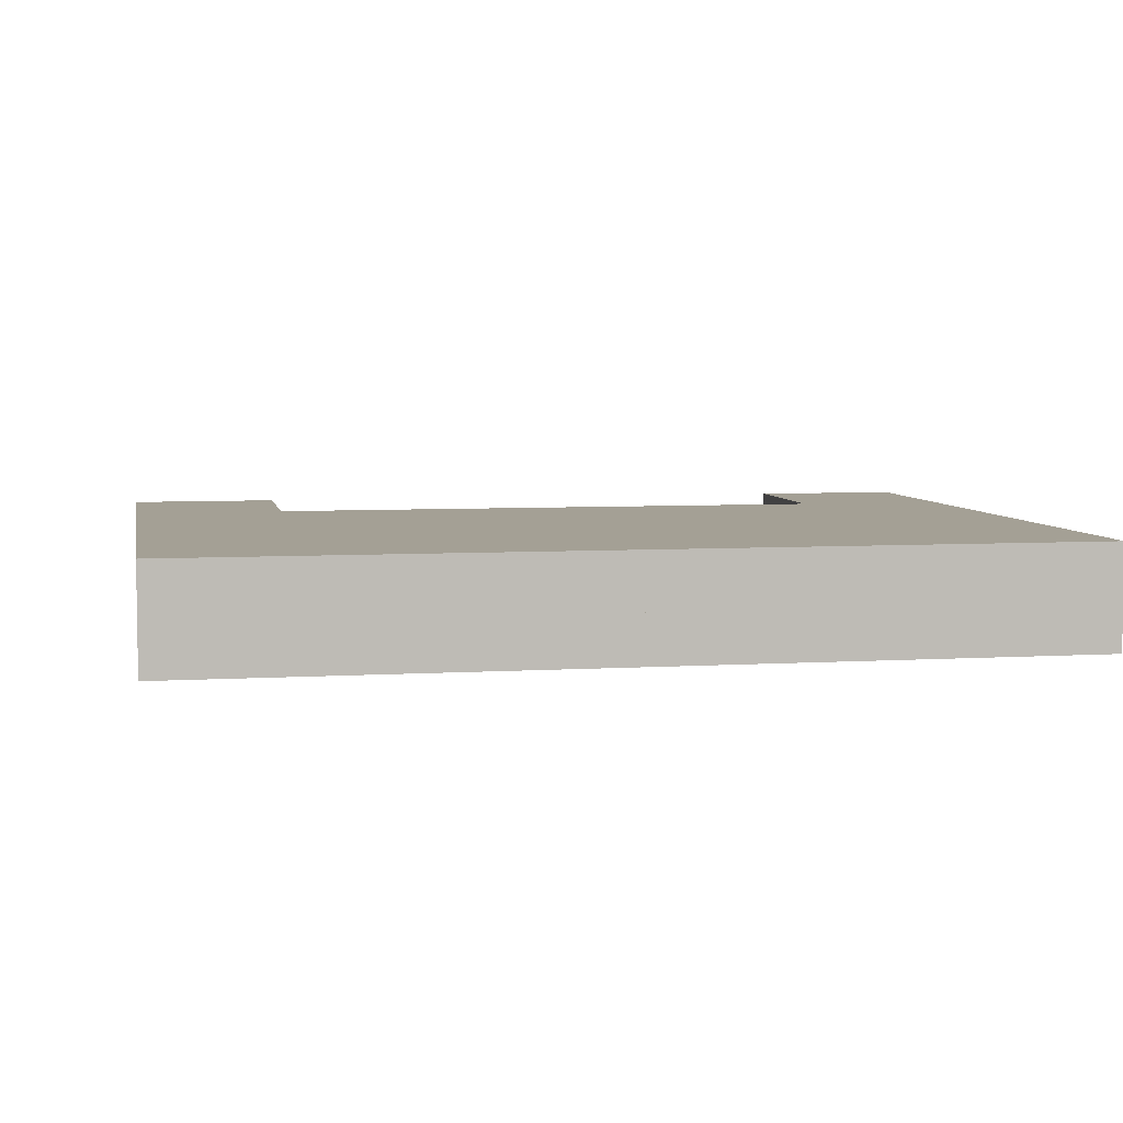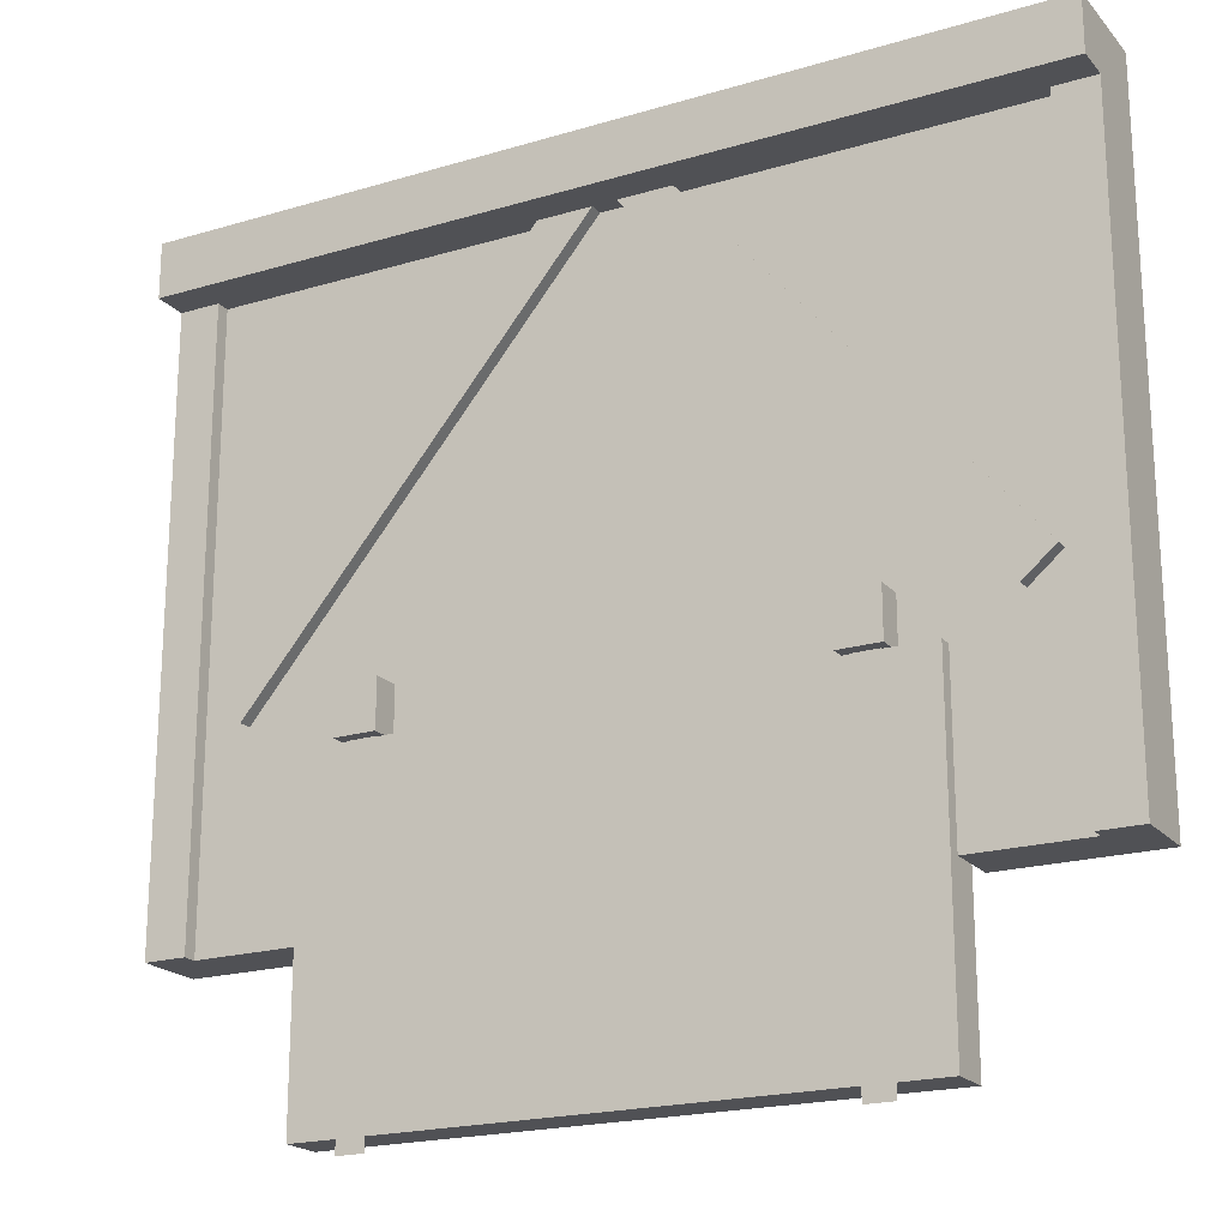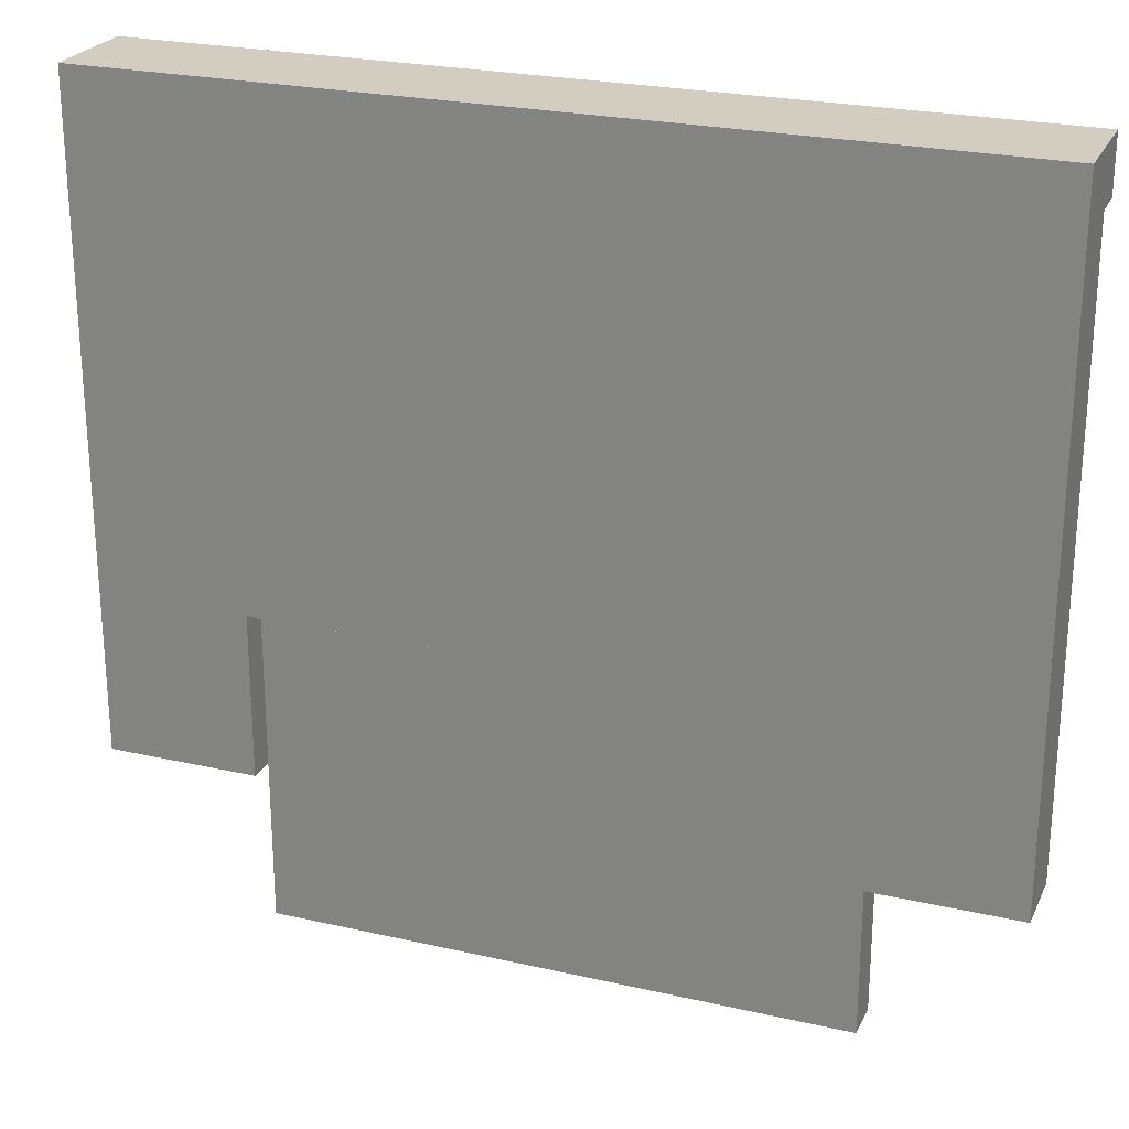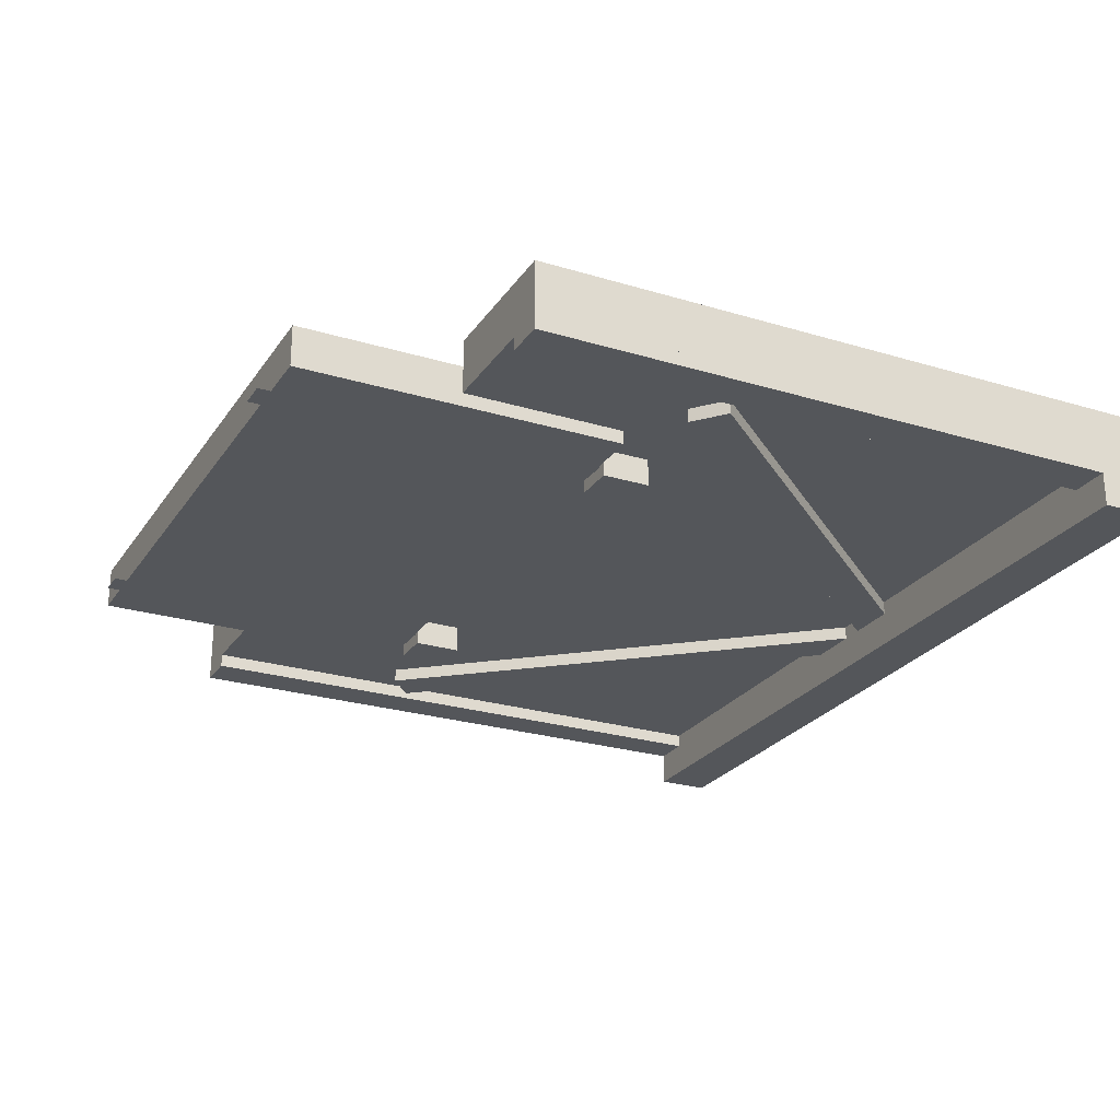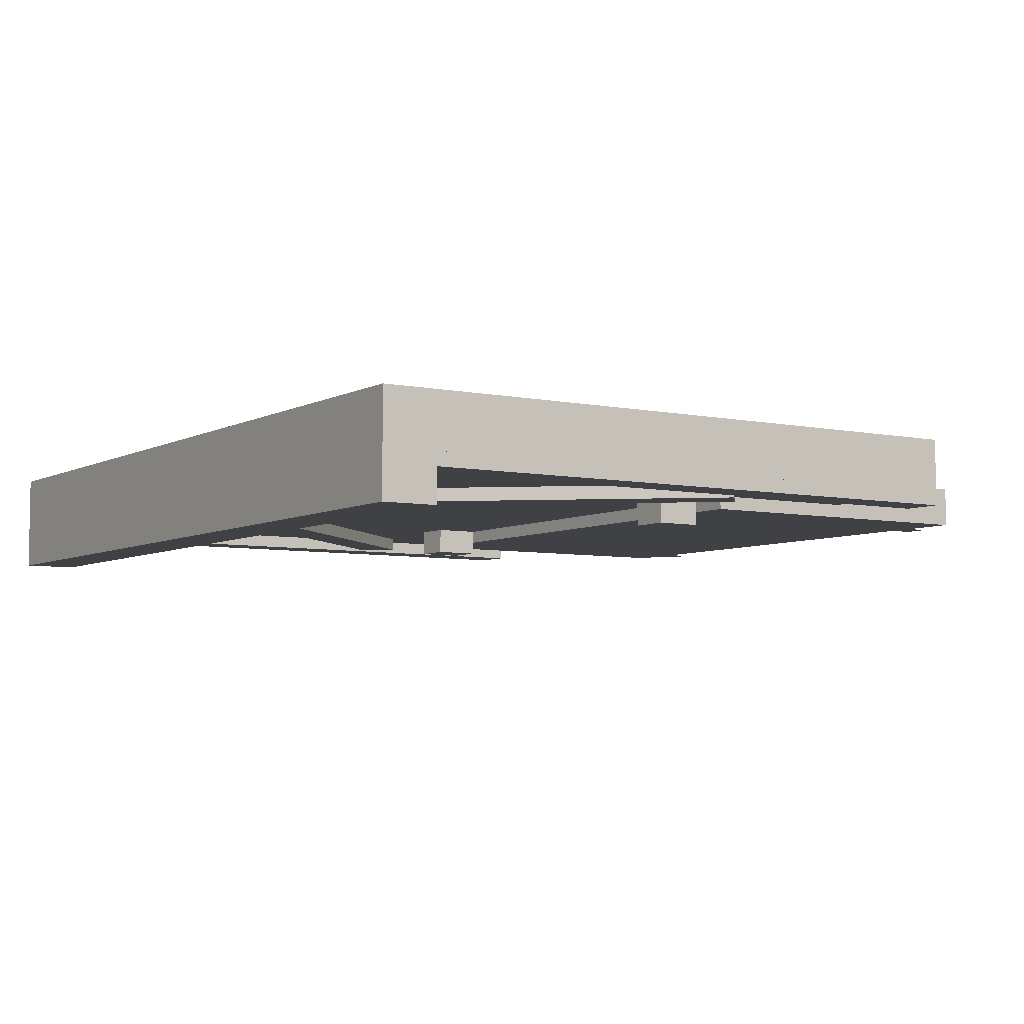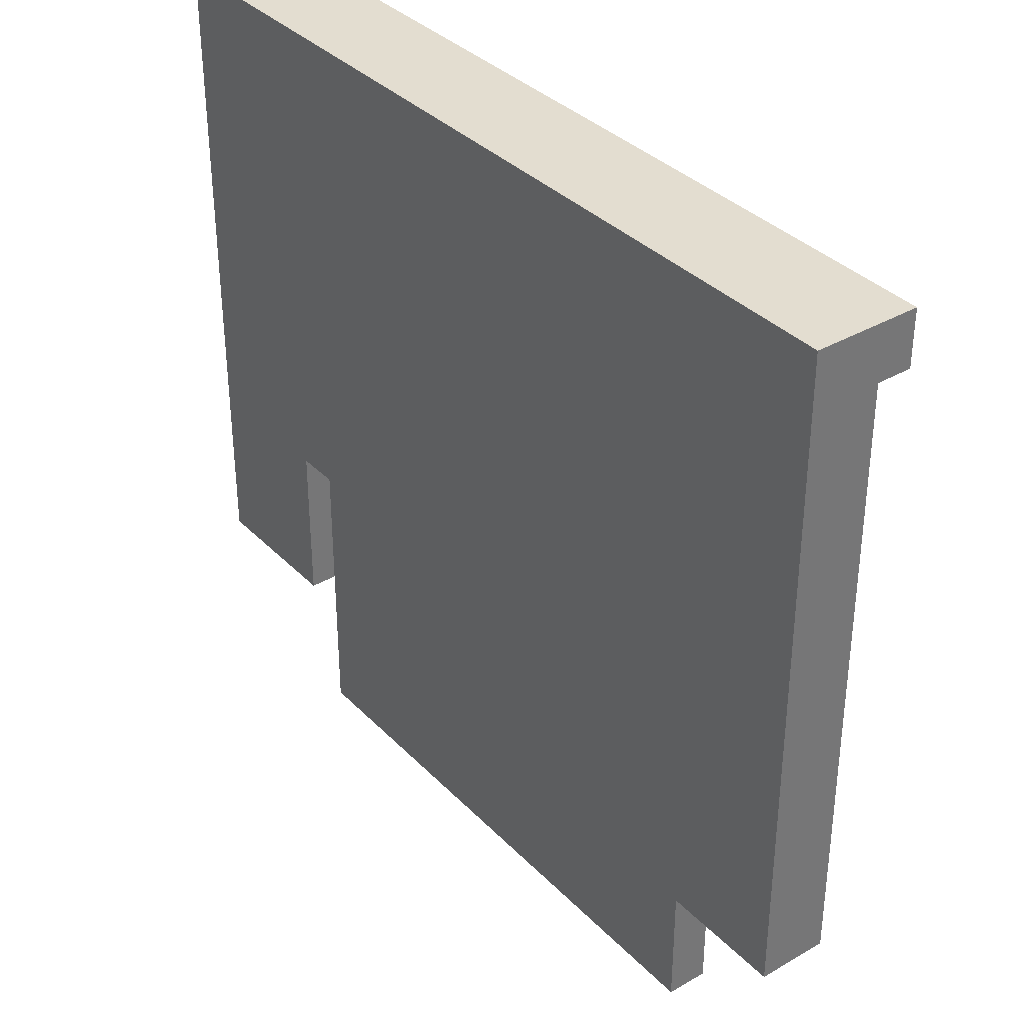
<metadata>
{"format":"obj","ext":"obj","renderer":"f3d","projection":"perspective","resolution":1024,"background":"white","views":[{"elev":5.7,"azim":169.3,"up":"+Z"},{"elev":-20.2,"azim":-151.4,"up":"+Y"},{"elev":24.4,"azim":20.6,"up":"+Y"},{"elev":-25.1,"azim":63.8,"up":"+Z"},{"elev":-5.8,"azim":-123.0,"up":"+Z"},{"elev":35.6,"azim":52.6,"up":"+Y"}]}
</metadata>
<code>
o cube
v 1 1.5 0.9375
v 1 1.5 0.8281
v 1 1.375 0.9375
v 1 1.375 0.8281
v -1 1.5 0.9375
v -1 1.5 0.8281
v -1 1.375 0.9375
v -1 1.375 0.8281
v 1 0.375 1.062
v 1 0.375 0.9375
v 1 0 1.062
v 1 0 0.9375
v 0.6562 0.375 1.062
v 0.6562 0.375 0.9375
v 0.6562 0 1.062
v 0.6562 0 0.9375
v -0.6562 0.375 1.062
v -0.6562 0.375 0.9375
v -0.6562 0 1.062
v -0.6562 0 0.9375
v -1 0.375 1.062
v -1 0.375 0.9375
v -1 0 1.062
v -1 0 0.9375
v 0.5625 0.4844 0.9375
v 0.5625 0.4844 0.875
v 0.5625 0.375 0.9375
v 0.5625 0.375 0.875
v 0.4687 0.4844 0.9375
v 0.4687 0.4844 0.875
v 0.4687 0.375 0.9375
v 0.4687 0.375 0.875
v 0.5469 0.375 0.9031
v 0.5469 0.375 0.9031
v 0.5469 -0.4062 0.9031
v 0.5469 -0.4062 0.9031
v 0.4844 0.375 0.9031
v 0.4844 0.375 0.9031
v 0.4844 -0.4062 0.9031
v 0.4844 -0.4062 0.9031
v -0.4844 0.375 0.9031
v -0.4844 0.375 0.9031
v -0.4844 -0.4062 0.9031
v -0.4844 -0.4062 0.9031
v -0.5469 0.375 0.9031
v -0.5469 0.375 0.9031
v -0.5469 -0.4062 0.9031
v -0.5469 -0.4062 0.9031
v -0.4688 0.4844 0.9375
v -0.4688 0.4844 0.875
v -0.4688 0.375 0.9375
v -0.4688 0.375 0.875
v -0.5625 0.4844 0.9375
v -0.5625 0.4844 0.875
v -0.5625 0.375 0.9375
v -0.5625 0.375 0.875
v 0.6562 0.375 1
v 0.6562 0.375 0.9062
v 0.6562 -0.375 1
v 0.6562 -0.375 0.9062
v -0.6563 0.375 1
v -0.6563 0.375 0.9062
v -0.6563 -0.375 1
v -0.6563 -0.375 0.9062
v 0.0494 1.368 0.9372
v 0.0494 1.368 0.9372
v -0.7541 0.4105 0.9372
v -0.7541 0.4105 0.9372
v 0.001522 1.408 0.9372
v 0.001522 1.408 0.9372
v -0.802 0.4507 0.9372
v -0.802 0.4507 0.9372
v -0.001522 1.408 0.9372
v -0.001522 1.408 0.9372
v 0.802 0.4507 0.9372
v 0.802 0.4507 0.9372
v -0.0494 1.368 0.9372
v -0.0494 1.368 0.9372
v 0.7541 0.4105 0.9372
v 0.7541 0.4105 0.9372
v 0.07029 1.468 1.031
v 0.07029 1.468 0.9062
v 0.8738 0.5109 1.031
v 0.8738 0.5109 0.9062
v -0.001522 1.408 1.031
v -0.001522 1.408 0.9062
v 0.802 0.4507 1.031
v 0.802 0.4507 0.9062
v 0.001522 1.408 1.031
v 0.001522 1.408 0.9062
v -0.802 0.4507 1.031
v -0.802 0.4507 0.9062
v -0.07029 1.468 1.031
v -0.07029 1.468 0.9062
v -0.8738 0.5109 1.031
v -0.8738 0.5109 0.9062
v 1 1.5 1.062
v 1 1.5 0.9375
v 1 0.375 1.062
v 1 0.375 0.9375
v -1 1.5 1.062
v -1 1.5 0.9375
v -1 0.375 1.062
v -1 0.375 0.9375
v 1 1.375 0.9375
v 1 1.375 0.9062
v 1 0 0.9375
v 1 0 0.9062
v 0.9062 1.375 0.9375
v 0.9062 1.375 0.9062
v 0.9062 0 0.9375
v 0.9062 0 0.9062
v -0.9062 1.375 0.9375
v -0.9062 1.375 0.9062
v -0.9062 0 0.9375
v -0.9062 0 0.9062
v -1 1.375 0.9375
v -1 1.375 0.9062
v -1 0 0.9375
v -1 0 0.9062
f 4 2 1 3
f 7 5 6 8
f 1 2 6 5
f 4 3 7 8
f 3 1 5 7
f 8 6 2 4
f 12 10 9 11
f 15 13 14 16
f 9 10 14 13
f 12 11 15 16
f 11 9 13 15
f 16 14 10 12
f 20 18 17 19
f 23 21 22 24
f 17 18 22 21
f 20 19 23 24
f 19 17 21 23
f 24 22 18 20
f 28 26 25 27
f 31 29 30 32
f 25 26 30 29
f 28 27 31 32
f 27 25 29 31
f 32 30 26 28
f 34 33 36 35
f 37 38 39 40
f 34 38 33 37
f 35 39 36 40
f 35 33 37 39
f 40 38 34 36
f 42 41 44 43
f 45 46 47 48
f 42 46 41 45
f 43 47 44 48
f 43 41 45 47
f 48 46 42 44
f 52 50 49 51
f 55 53 54 56
f 49 50 54 53
f 52 51 55 56
f 51 49 53 55
f 56 54 50 52
f 60 58 57 59
f 63 61 62 64
f 57 58 62 61
f 60 59 63 64
f 59 57 61 63
f 64 62 58 60
f 66 65 68 67
f 69 70 71 72
f 66 70 65 69
f 67 71 68 72
f 67 65 69 71
f 72 70 66 68
f 74 73 76 75
f 77 78 79 80
f 74 78 73 77
f 75 79 76 80
f 75 73 77 79
f 80 78 74 76
f 84 82 81 83
f 87 85 86 88
f 81 82 86 85
f 84 83 87 88
f 83 81 85 87
f 88 86 82 84
f 92 90 89 91
f 95 93 94 96
f 89 90 94 93
f 92 91 95 96
f 91 89 93 95
f 96 94 90 92
f 100 98 97 99
f 103 101 102 104
f 97 98 102 101
f 100 99 103 104
f 99 97 101 103
f 104 102 98 100
f 108 106 105 107
f 111 109 110 112
f 105 106 110 109
f 108 107 111 112
f 107 105 109 111
f 112 110 106 108
f 116 114 113 115
f 119 117 118 120
f 113 114 118 117
f 116 115 119 120
f 115 113 117 119
f 120 118 114 116

</code>
